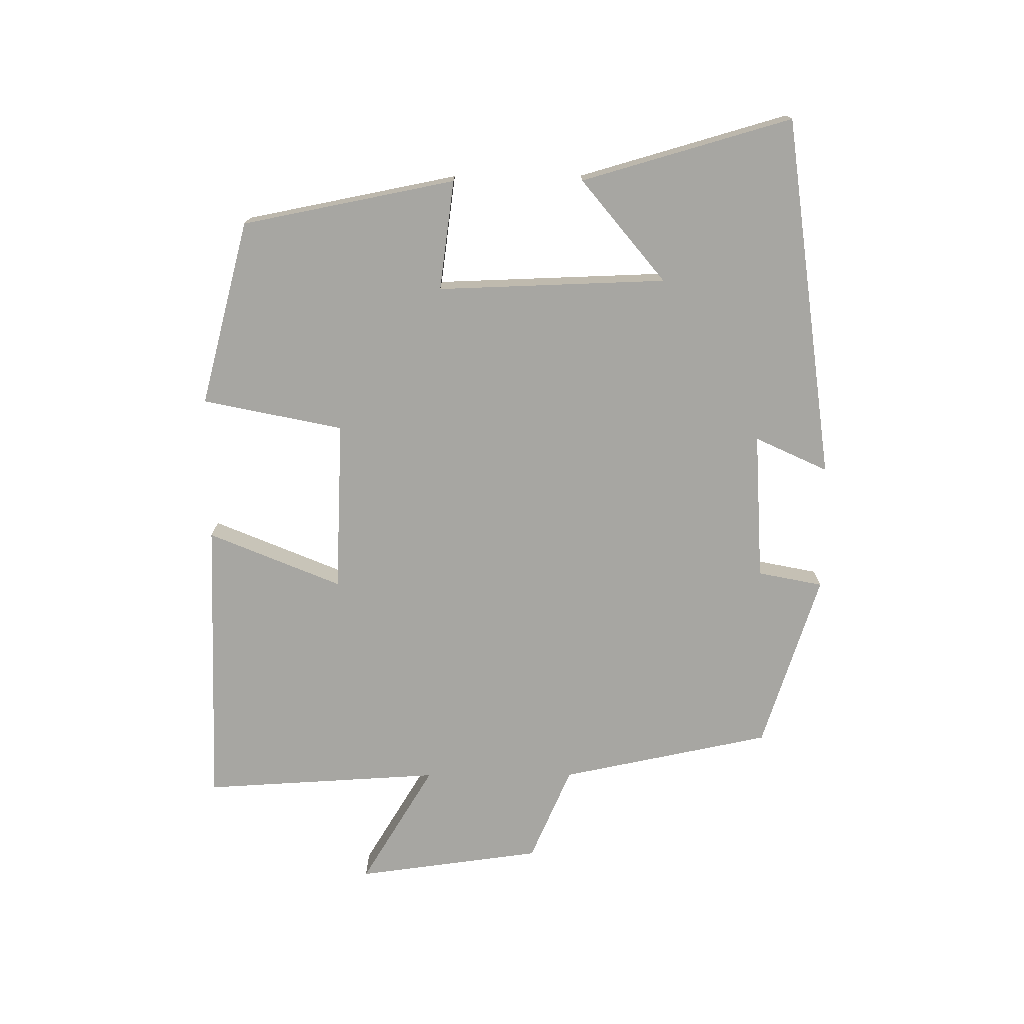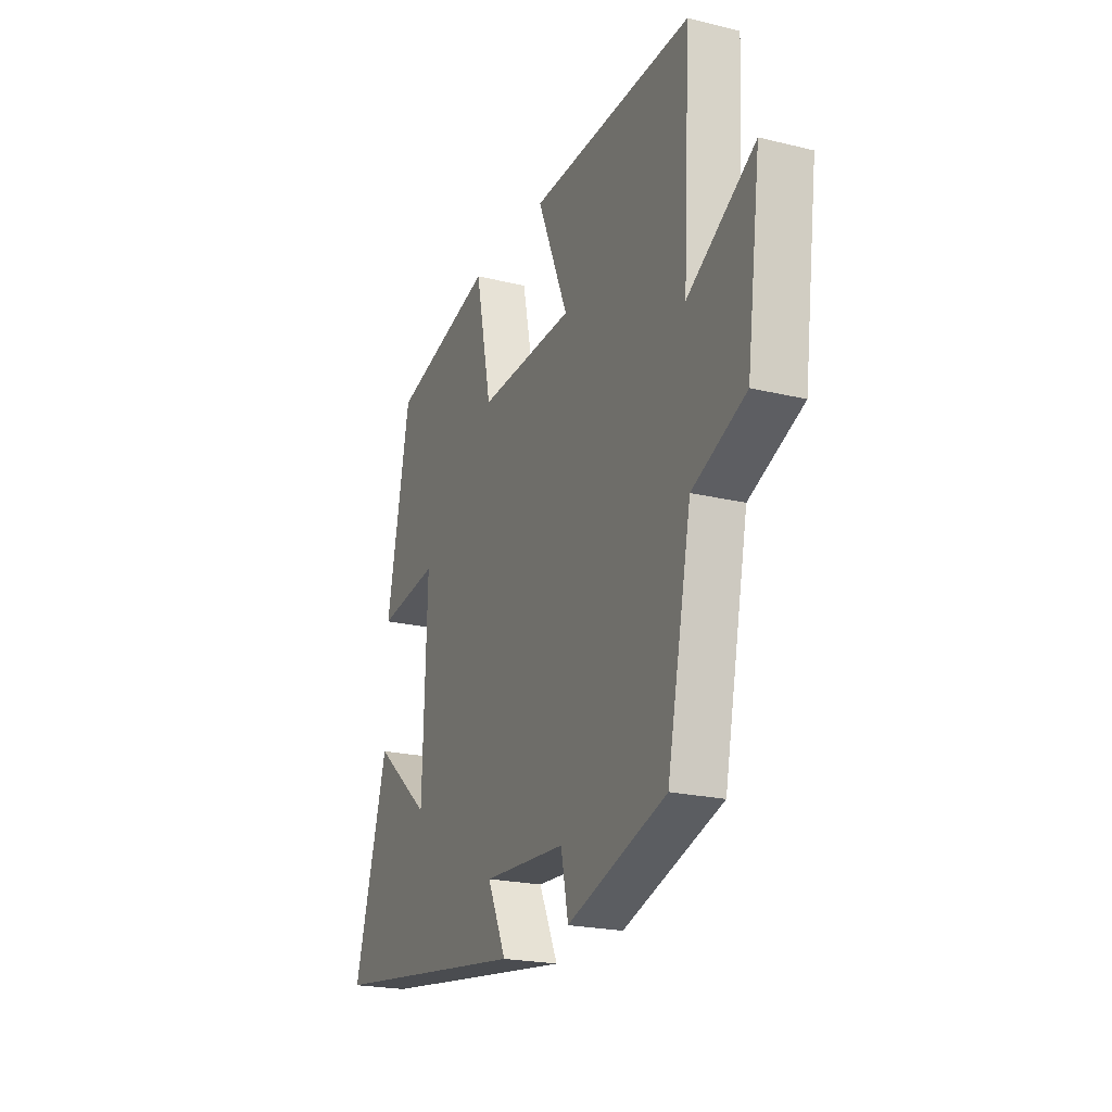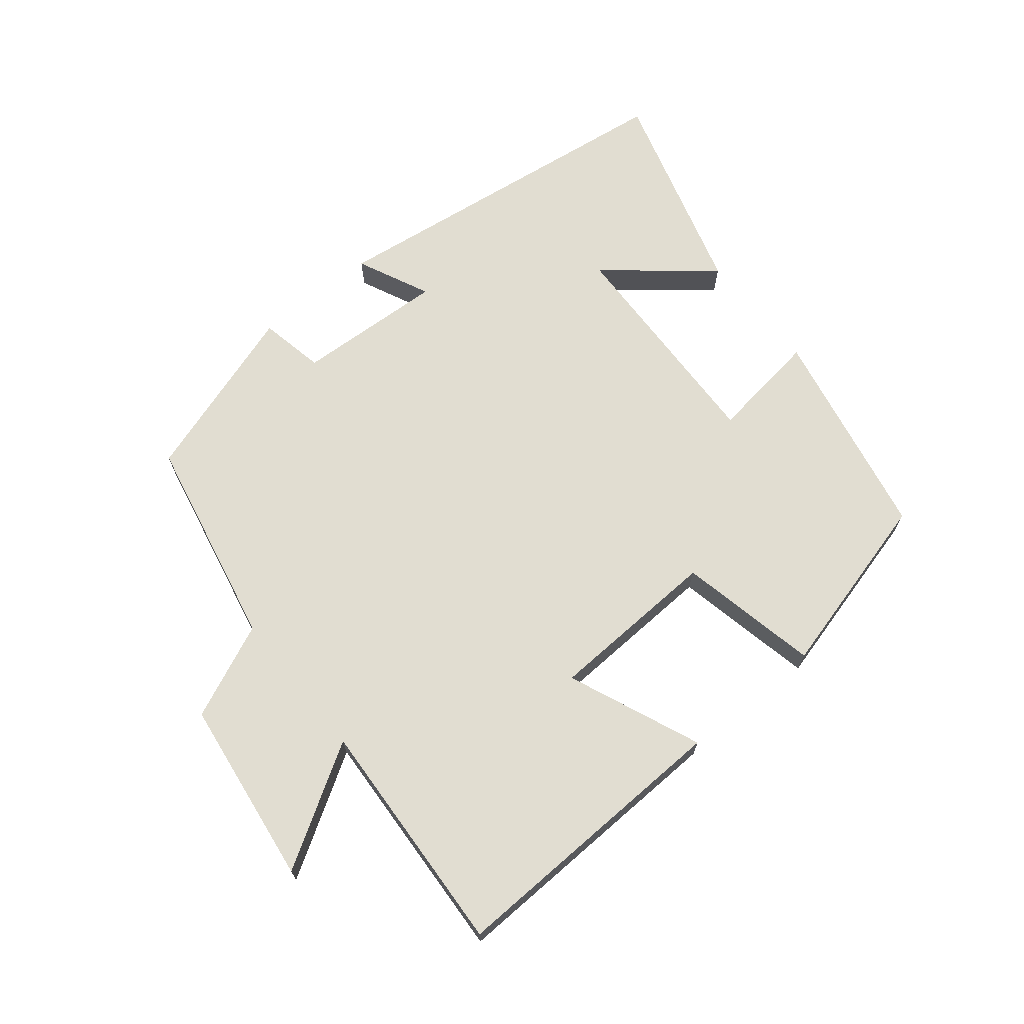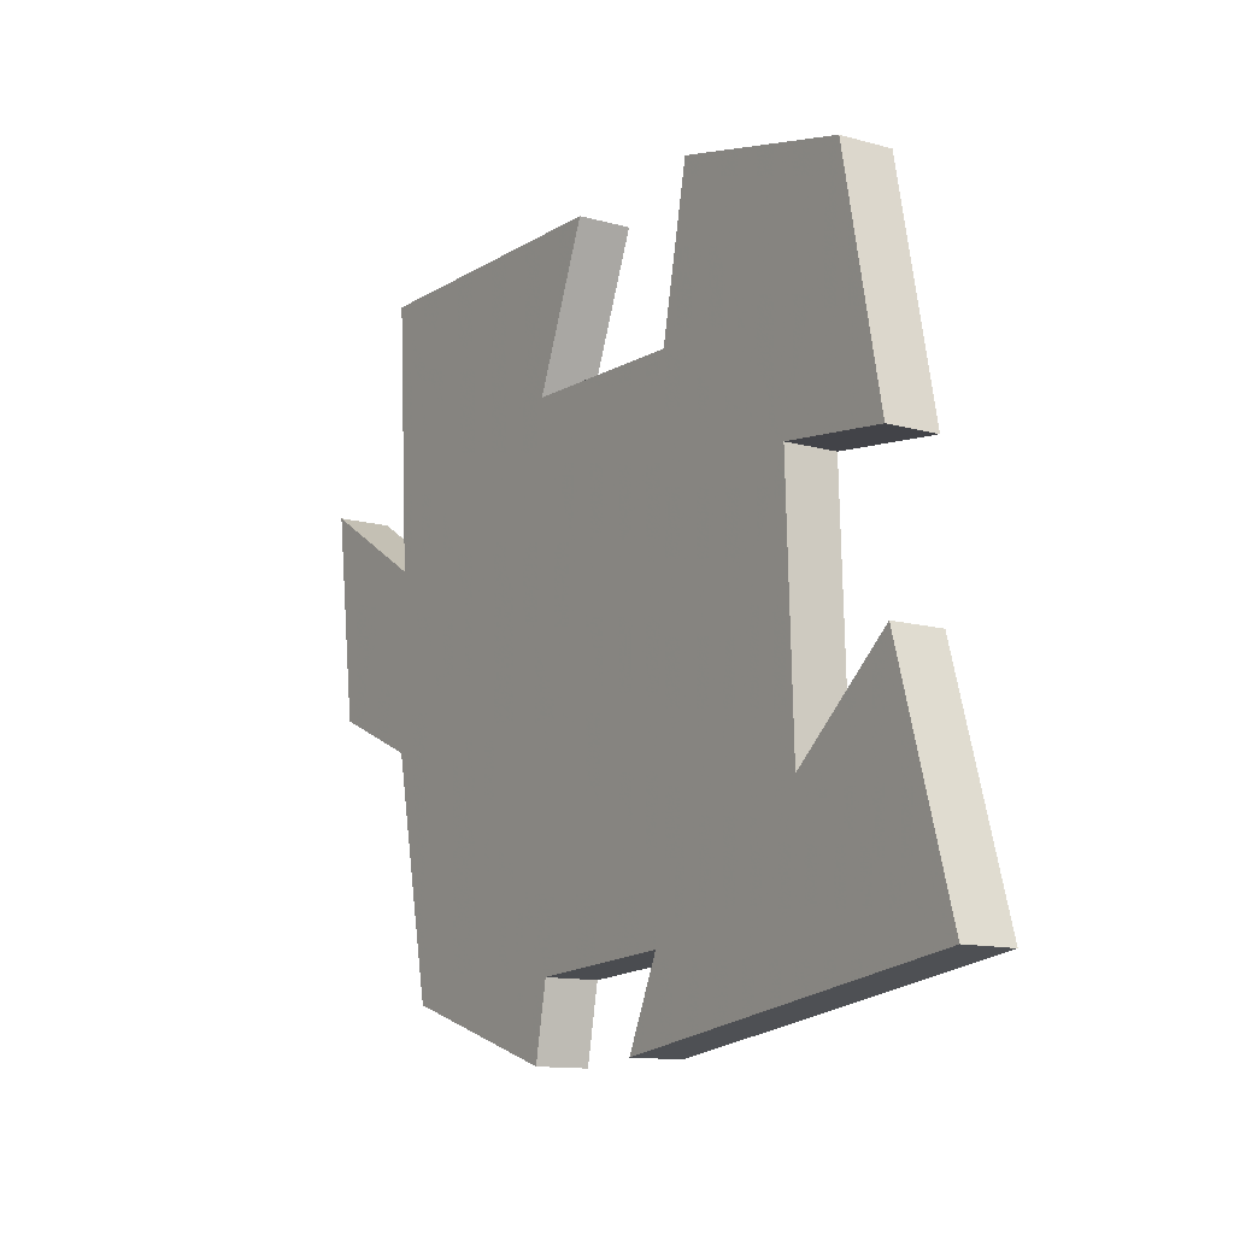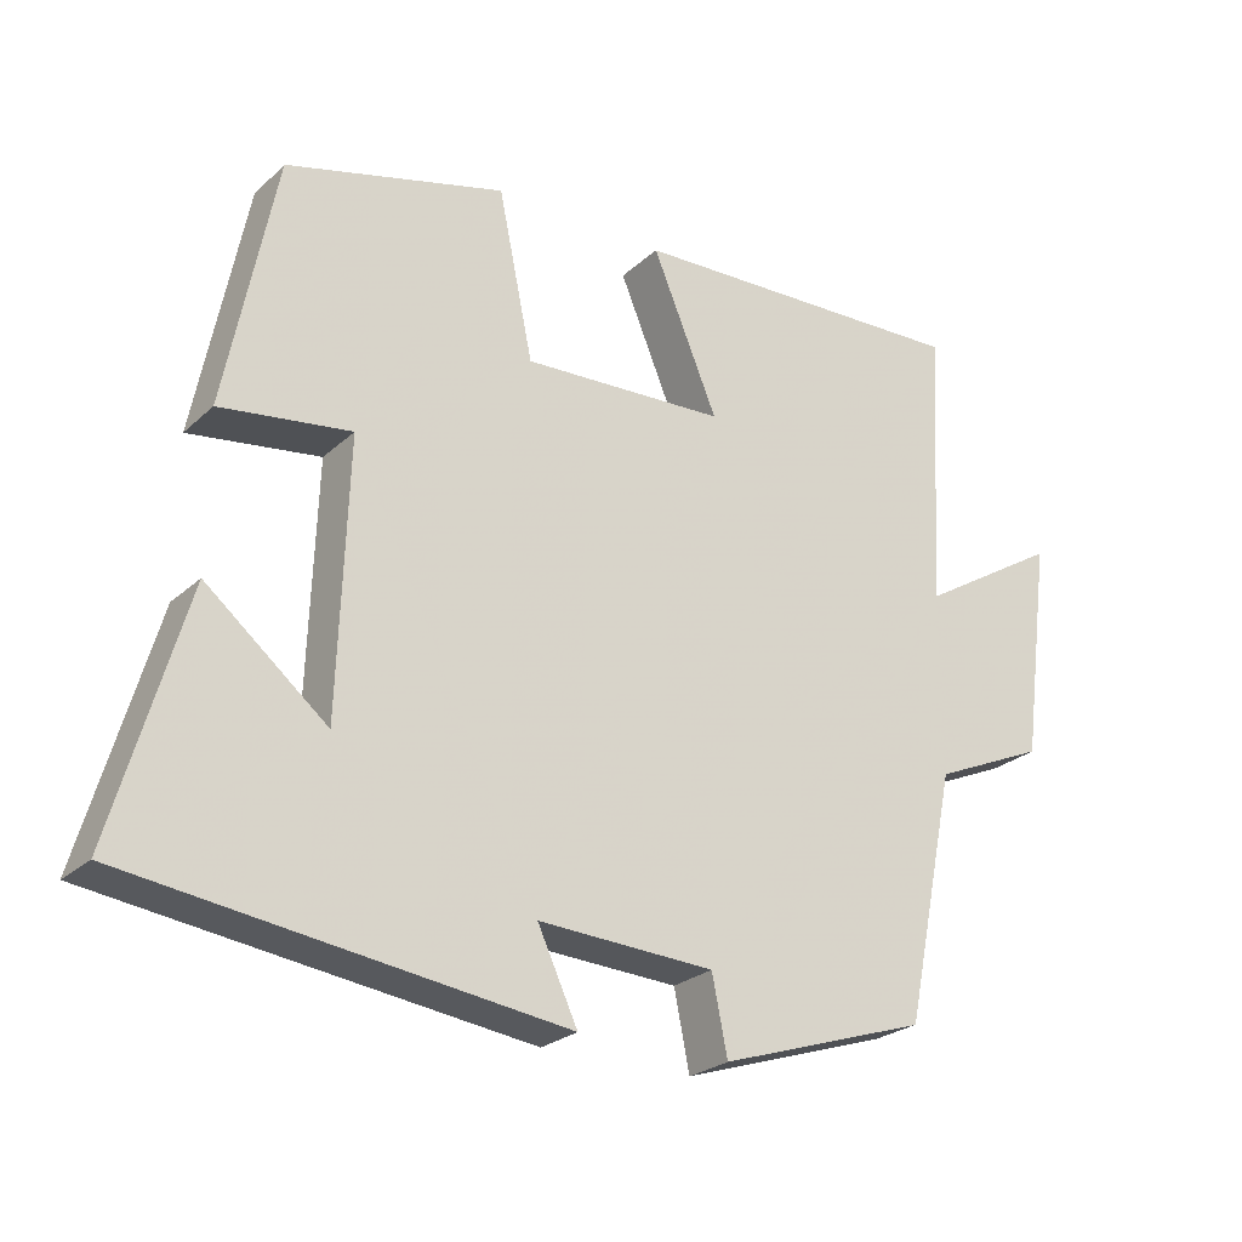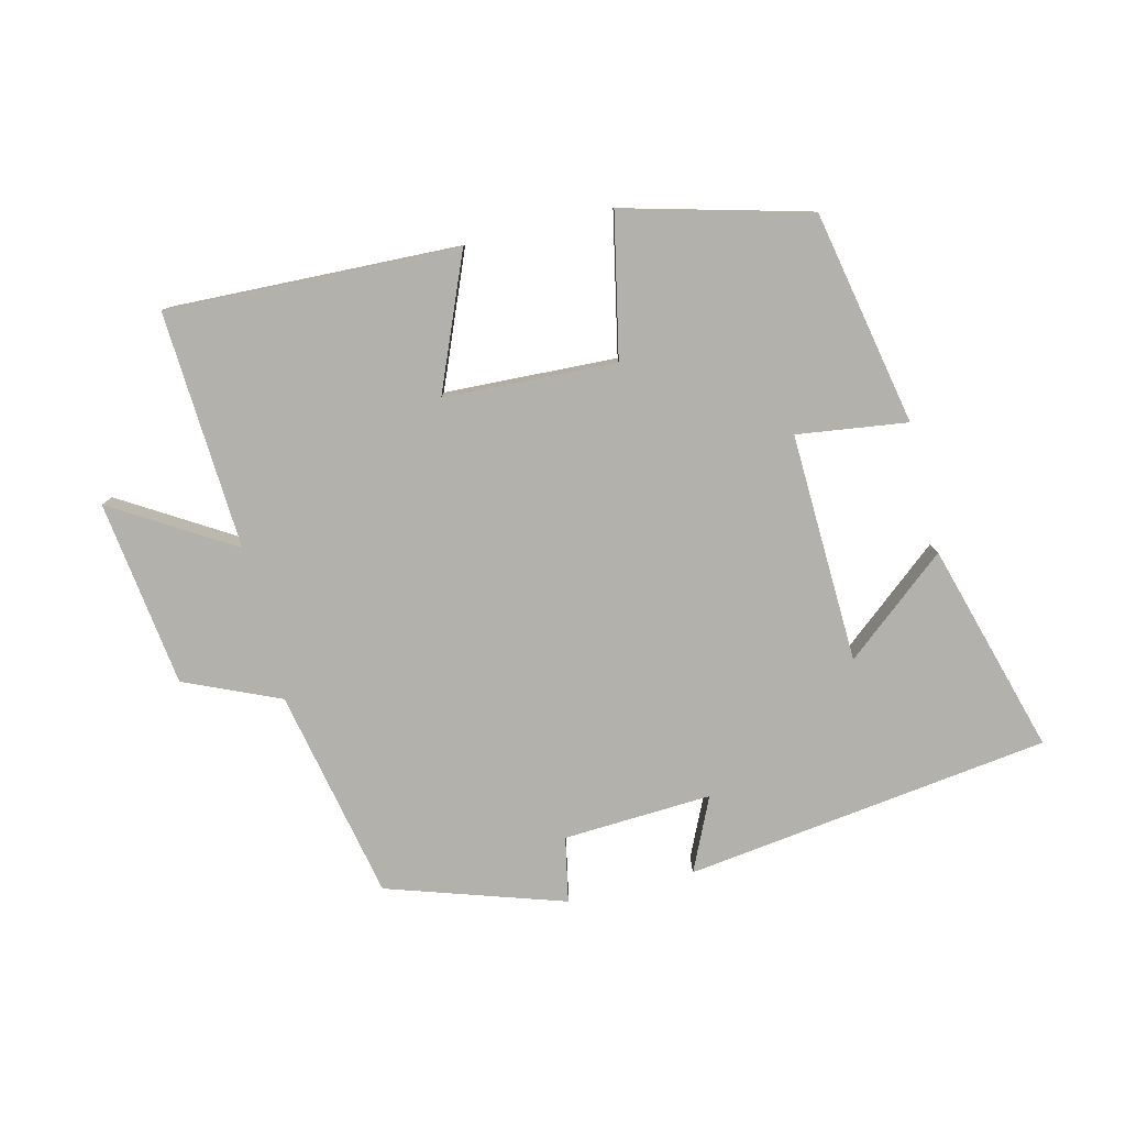
<metadata>
{"format":"obj","ext":"obj","renderer":"f3d","projection":"perspective","resolution":1024,"background":"white","views":[{"elev":-74.0,"azim":90.2,"up":"+Y"},{"elev":-21.6,"azim":-113.3,"up":"+Z"},{"elev":68.7,"azim":-39.1,"up":"+Y"},{"elev":-12.7,"azim":57.3,"up":"+Z"},{"elev":-25.0,"azim":145.0,"up":"+Z"},{"elev":-79.1,"azim":13.8,"up":"+Y"}]}
</metadata>
<code>
v -0.521 0.07 0.516
v -0.073 0.07 0.5
v -0.158 0.07 0.296
v 0.106 0.07 0.284
v 0.151 0.07 0.5
v 0.435 0.07 0.425
v 0.5 0.07 0.097
v 0.331 0.07 0.12
v 0.343 0.07 -0.232
v 0.5 0.07 -0.103
v 0.593 0.07 -0.426
v 0.034 0.07 -0.5
v 0.086 0.07 -0.388
v -0.142 0.07 -0.4
v -0.162 0.07 -0.5
v -0.433 0.07 -0.412
v -0.5 0.07 -0.088
v -0.646 0.07 -0.024
v -0.684 0.07 0.262
v -0.5 0.07 0.15
v -0.521 0 0.516
v -0.073 0 0.5
v -0.158 0 0.296
v 0.106 0 0.284
v 0.151 0 0.5
v 0.435 0 0.425
v 0.5 0 0.097
v 0.331 0 0.12
v 0.343 0 -0.232
v 0.5 0 -0.103
v 0.593 0 -0.426
v 0.034 0 -0.5
v 0.086 0 -0.388
v -0.142 0 -0.4
v -0.162 0 -0.5
v -0.433 0 -0.412
v -0.5 0 -0.088
v -0.646 0 -0.024
v -0.684 0 0.262
v -0.5 0 0.15
f 17 18 19 20
f 16 17 20
f 15 16 20
f 14 15 20
f 13 14 20 1
f 11 12 13
f 9 10 11
f 9 11 13
f 8 9 13
f 6 7 8
f 5 6 8
f 4 5 8
f 3 4 8 13
f 1 2 3
f 1 3 13
f 40 39 38 37
f 40 37 36
f 40 36 35
f 40 35 34
f 21 40 34 33
f 33 32 31
f 31 30 29
f 33 31 29
f 33 29 28
f 28 27 26
f 28 26 25
f 28 25 24
f 33 28 24 23
f 23 22 21
f 33 23 21
f 1 21 22 2
f 2 22 23 3
f 3 23 24 4
f 4 24 25 5
f 5 25 26 6
f 6 26 27 7
f 7 27 28 8
f 8 28 29 9
f 9 29 30 10
f 10 30 31 11
f 11 31 32 12
f 12 32 33 13
f 13 33 34 14
f 14 34 35 15
f 15 35 36 16
f 16 36 37 17
f 17 37 38 18
f 18 38 39 19
f 19 39 40 20
f 20 40 21 1

</code>
